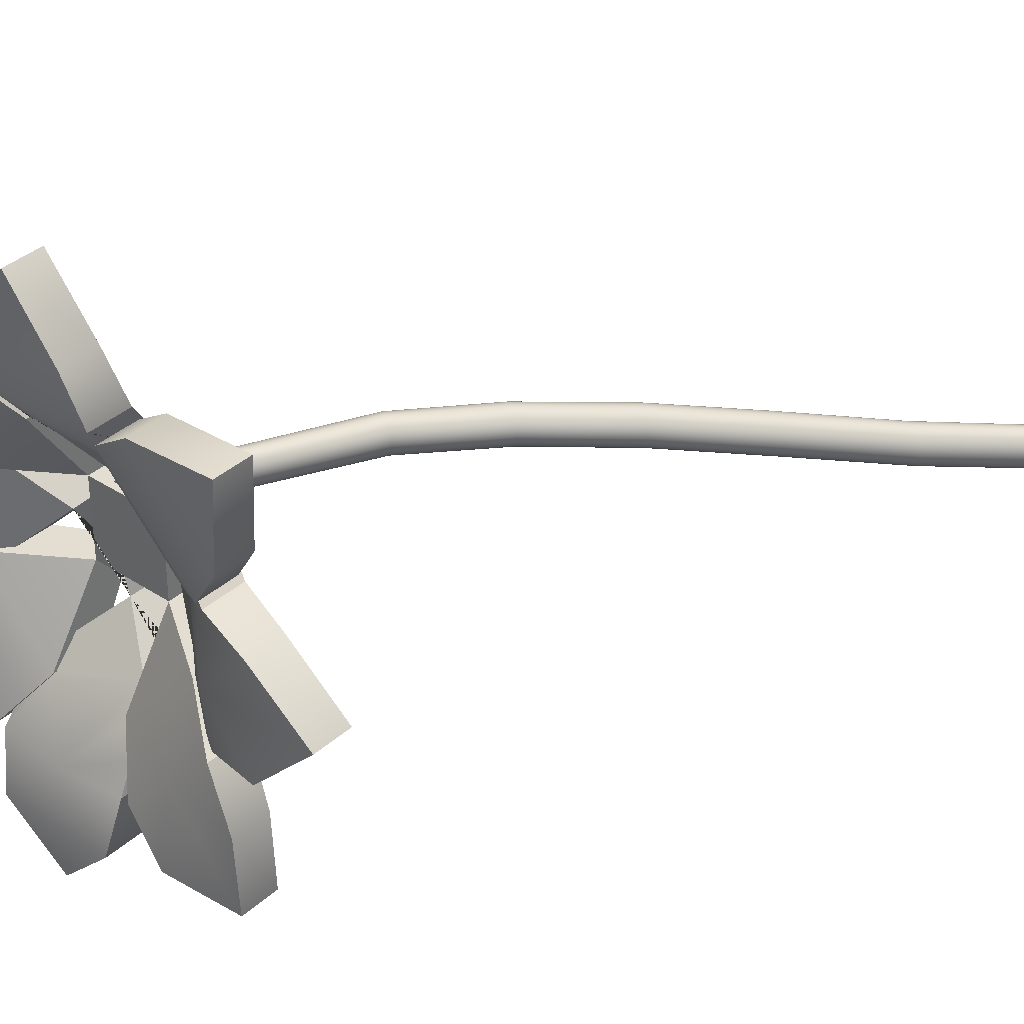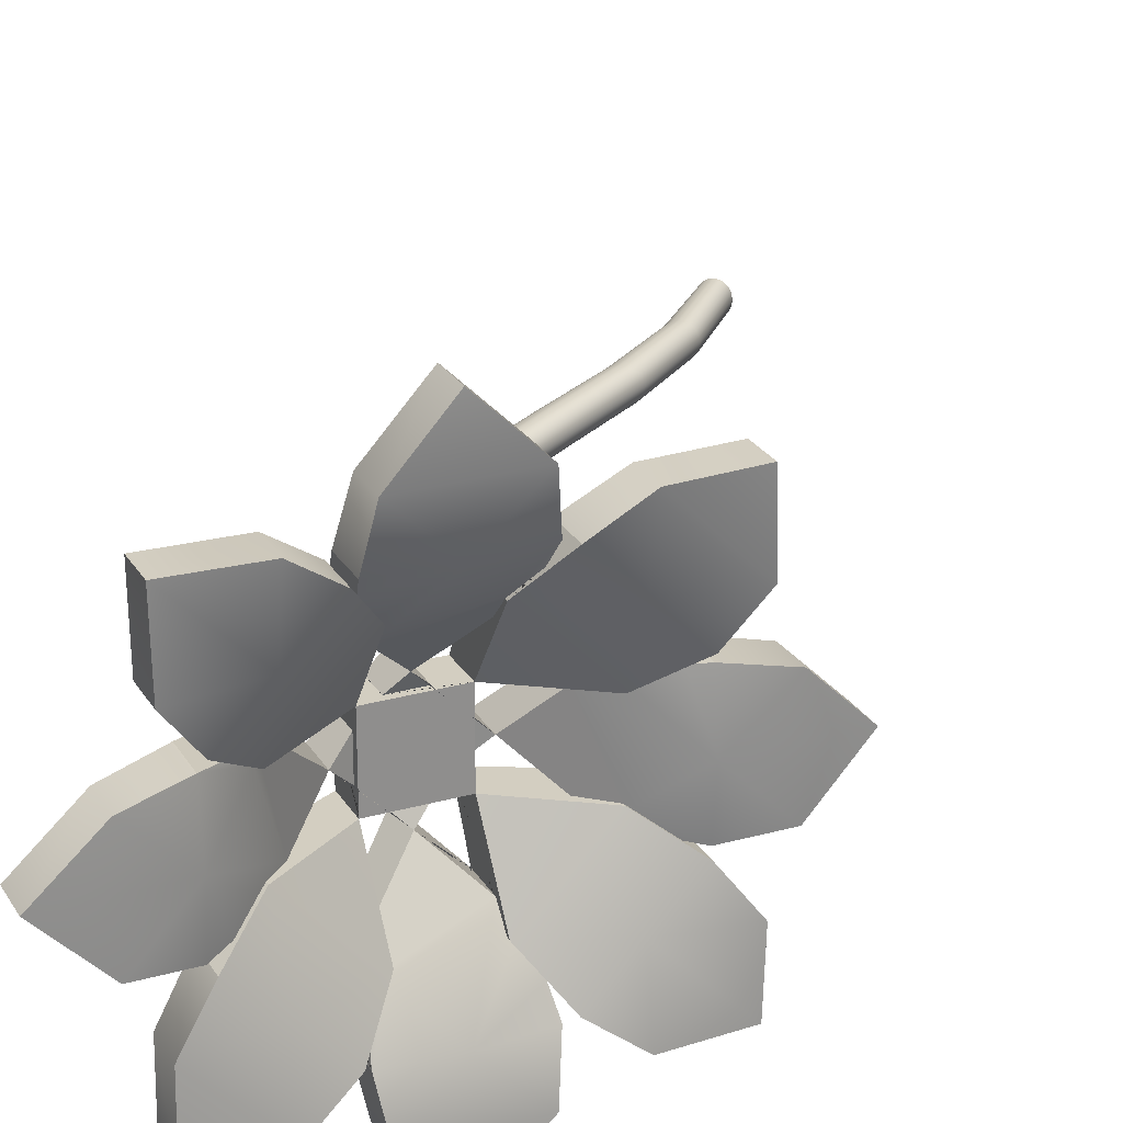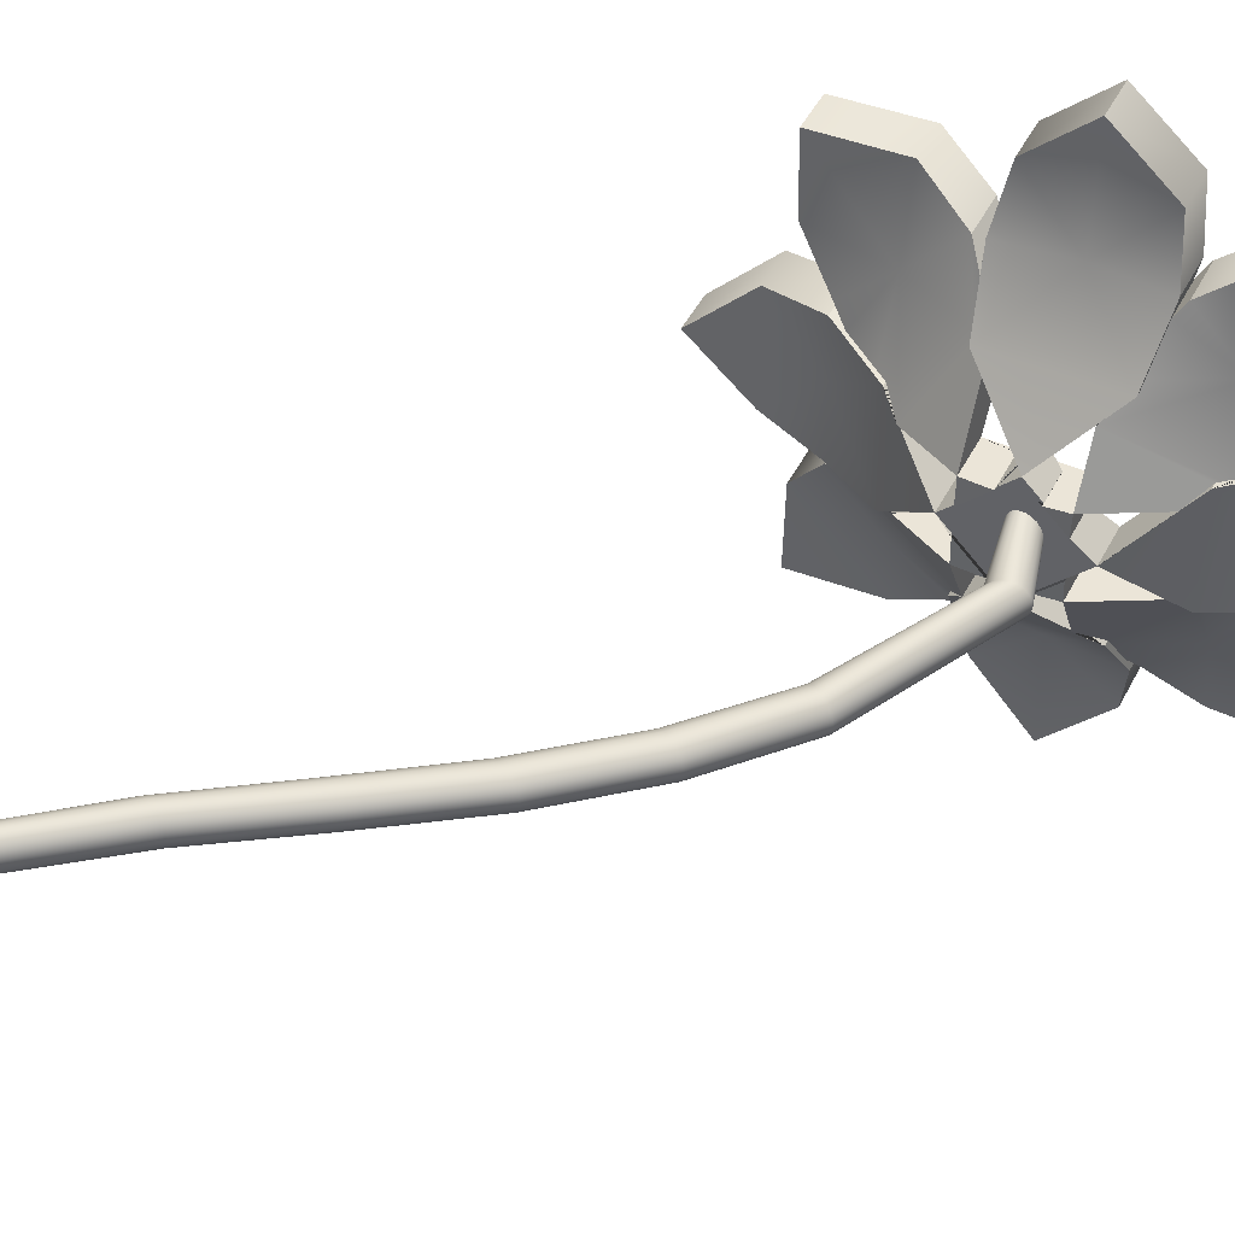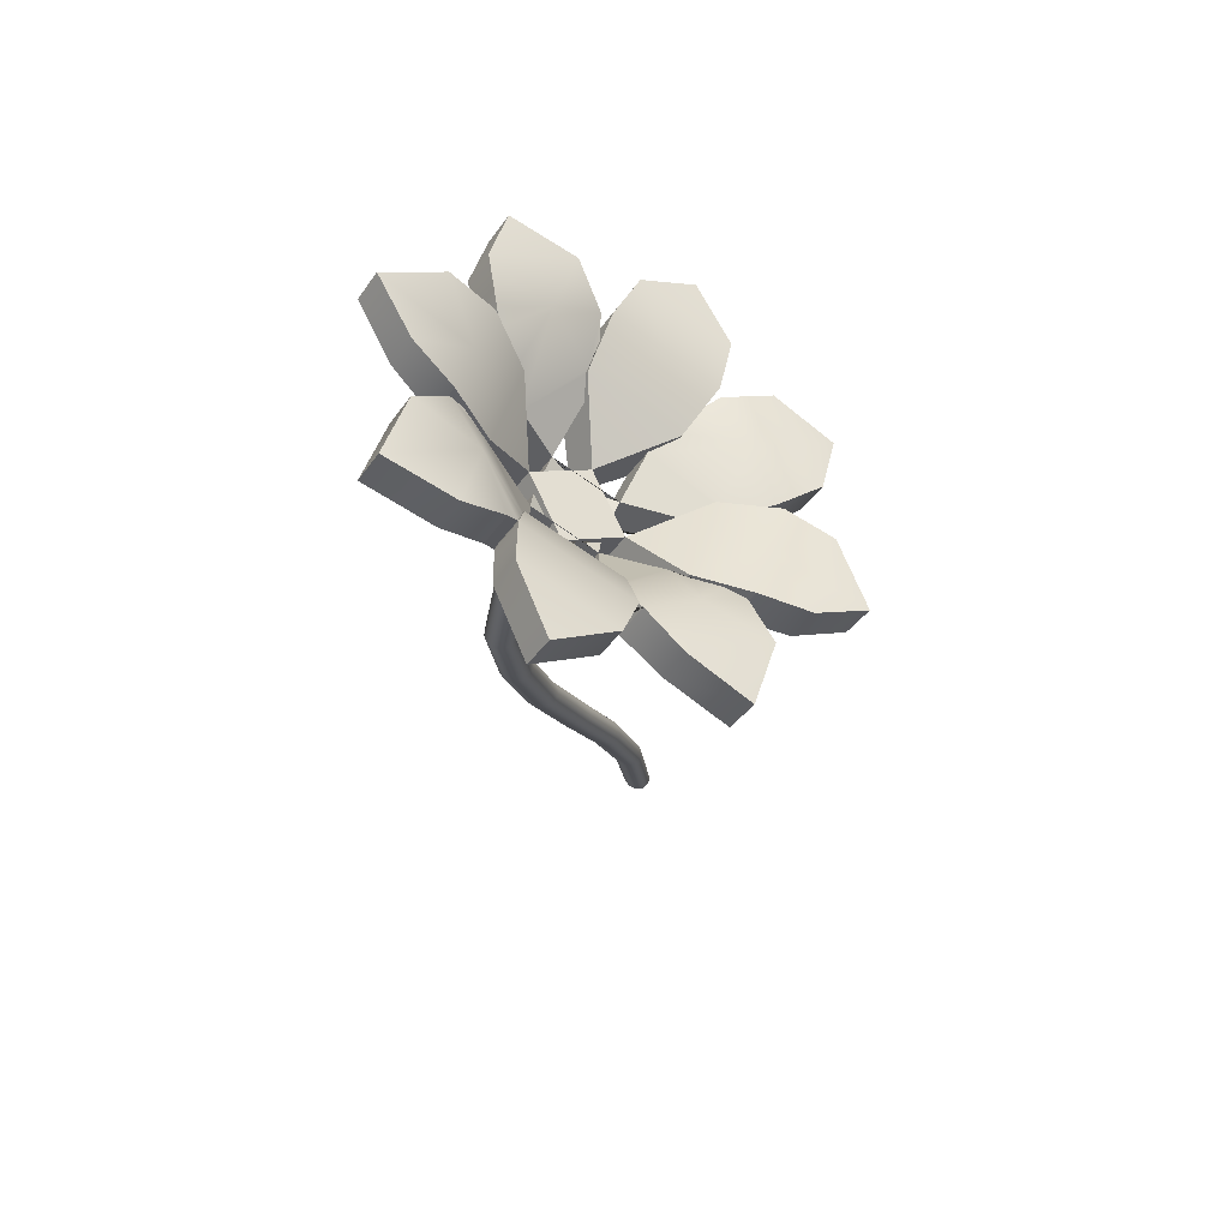
<metadata>
{"format":"obj","ext":"obj","renderer":"f3d","projection":"perspective","resolution":1024,"background":"white","views":[{"elev":36.2,"azim":-104.3,"up":"+Z"},{"elev":25.3,"azim":-169.5,"up":"+Z"},{"elev":45.7,"azim":60.9,"up":"+Z"},{"elev":65.6,"azim":156.2,"up":"+Y"}]}
</metadata>
<code>
g default
v -14.25 -0.201 -1.346
v -14.82 -0.201 -2.56
v -15.74 -0.201 -3.524
v -16.82 -0.201 -4.143
v -18.04 -0.201 -4.356
v -19.21 -0.201 -4.143
v -20.26 -0.201 -3.524
v -21.09 -0.201 -2.56
v -21.6 -0.201 -1.346
v -21.73 -0.201 -0
v -21.51 -0.201 1.346
v -20.89 -0.201 2.56
v -20.02 -0.201 3.524
v -18.94 -0.201 4.143
v -17.75 -0.201 4.356
v -16.58 -0.201 4.143
v -15.51 -0.201 3.524
v -14.7 -0.201 2.56
v -14.18 -0.201 1.346
v -14.02 -0.201 -0
v -10.65 24.8 -1.346
v -11.3 24.8 -2.56
v -12.3 24.8 -3.524
v -13.43 24.8 -4.143
v -14.76 24.8 -4.356
v -16.02 24.8 -4.143
v -17.15 24.8 -3.524
v -18.03 24.8 -2.56
v -18.59 24.8 -1.346
v -18.7 24.8 0
v -18.46 24.8 1.346
v -17.81 24.8 2.56
v -16.84 24.8 3.524
v -15.66 24.8 4.143
v -14.36 24.8 4.356
v -13.09 24.8 4.143
v -11.96 24.8 3.524
v -11.06 24.8 2.56
v -10.51 24.8 1.346
v -10.44 24.8 0
v -2.765 49.8 -1.346
v -3.475 49.8 -2.56
v -4.53 49.8 -3.524
v -5.826 49.8 -4.143
v -7.235 49.8 -4.356
v -8.63 49.8 -4.143
v -9.845 49.8 -3.524
v -10.81 49.8 -2.56
v -11.38 49.8 -1.346
v -11.53 49.8 0
v -11.23 49.8 1.346
v -10.52 49.8 2.56
v -9.477 49.8 3.524
v -8.216 49.8 4.143
v -6.769 49.8 4.356
v -5.399 49.8 4.143
v -4.185 49.8 3.524
v -3.221 49.8 2.56
v -2.626 49.8 1.346
v -2.443 49.8 0
v 7.352 74.8 -1.346
v 6.603 74.8 -2.56
v 5.494 74.8 -3.524
v 4.127 74.8 -4.143
v 2.639 74.8 -4.356
v 1.209 74.8 -4.143
v -0.1194 74.8 -3.524
v -1.101 74.8 -2.56
v -1.719 74.8 -1.346
v -1.852 74.8 0
v -1.569 74.8 1.346
v -0.8202 74.8 2.56
v 0.2767 74.8 3.524
v 1.572 74.8 4.143
v 3.128 74.8 4.356
v 4.6 74.8 4.143
v 5.889 74.8 3.524
v 6.899 74.8 2.56
v 7.496 74.8 1.346
v 7.586 74.8 0
v 16.84 99.8 -1.346
v 16.08 99.8 -2.56
v 14.97 99.8 -3.524
v 13.59 99.8 -4.143
v 12.09 99.8 -4.356
v 10.61 99.8 -4.143
v 9.314 99.8 -3.524
v 8.293 99.8 -2.56
v 7.676 99.8 -1.346
v 7.519 99.8 0
v 7.833 99.8 1.346
v 8.586 99.8 2.56
v 9.706 99.8 3.524
v 11.08 99.8 4.143
v 12.57 99.8 4.356
v 14.06 99.8 4.143
v 15.37 99.8 3.524
v 16.38 99.8 2.56
v 17.02 99.8 1.346
v 17.14 99.8 0
v 23.49 124.8 -1.346
v 22.76 124.8 -2.56
v 21.68 124.8 -3.524
v 20.34 124.8 -4.143
v 18.89 124.8 -4.356
v 17.47 124.8 -4.143
v 16.17 124.8 -3.524
v 15.21 124.8 -2.56
v 14.59 124.8 -1.346
v 14.41 124.8 0
v 14.7 124.8 1.346
v 15.42 124.8 2.56
v 16.52 124.8 3.524
v 17.81 124.8 4.143
v 19.31 124.8 4.356
v 20.73 124.8 4.143
v 22.01 124.8 3.524
v 23.02 124.8 2.56
v 23.61 124.8 1.346
v 23.75 124.8 0
v 26.28 149.8 -1.346
v 25.62 149.8 -2.56
v 24.57 149.8 -3.524
v 23.29 149.8 -4.143
v 21.95 149.8 -4.356
v 20.55 149.8 -4.143
v 19.34 149.8 -3.524
v 18.37 149.8 -2.56
v 17.8 149.8 -1.346
v 17.59 149.8 0
v 17.86 149.8 1.346
v 18.53 149.8 2.56
v 19.58 149.8 3.524
v 20.83 149.8 4.143
v 22.24 149.8 4.356
v 23.59 149.8 4.143
v 24.81 149.8 3.524
v 25.77 149.8 2.56
v 26.39 149.8 1.346
v 26.57 149.8 0
v 19.51 191.1 -1.346
v 19 190.7 -2.56
v 18.23 190.1 -3.524
v 17.28 189.4 -4.143
v 16.22 188.5 -4.356
v 15.17 187.7 -4.143
v 14.26 186.9 -3.524
v 13.51 186.3 -2.56
v 13.06 186 -1.346
v 12.94 185.9 0
v 13.1 186 1.346
v 13.61 186.4 2.56
v 14.39 187.1 3.524
v 15.34 187.8 4.143
v 16.4 188.7 4.356
v 17.45 189.5 4.143
v 18.36 190.2 3.524
v 19.08 190.8 2.56
v 19.57 191.2 1.346
v 19.69 191.3 0
v 4.416 203.9 2.015
v 4.398 203.3 0.8006
v 4.369 202.3 -0.1631
v 4.333 201.1 -0.7818
v 4.293 199.7 -0.995
v 4.256 198.4 -0.7818
v 4.22 197.2 -0.1631
v 4.193 196.3 0.8006
v 4.175 195.6 2.015
v 4.17 195.5 3.361
v 4.176 195.7 4.707
v 4.196 196.3 5.921
v 4.224 197.3 6.885
v 4.259 198.5 7.504
v 4.298 199.9 7.717
v 4.337 201.2 7.504
v 4.371 202.4 6.885
v 4.399 203.3 5.921
v 4.416 203.9 4.707
v 4.423 204.1 3.361
v -17.95 -0.201 -0
v 4.297 199.8 3.361
v -33.69 199.8 -49.6
v -50.07 188.3 -29.6
v -49.56 187.6 -49.6
v -31.11 196.1 -29.6
v -39.38 207.9 -49.6
v -55.11 195.5 -49.6
v -37.5 205.2 -29.6
v -55.76 196.4 -29.6
v -22.08 203.3 -41.14
v -40.99 190.1 -18.05
v -19.77 208.8 -56.16
v -7.405 215.8 -70.31
v -6.776 214.9 -42.02
v -54.44 184.3 -13.74
v -54.44 184.3 14.55
v -65.33 175.2 0.4047
v -19.11 204 -42.02
v -40.36 188.8 -15.92
v -41.41 190.3 0.4048
v -28.21 212.1 -41.14
v -47.12 198.8 -18.05
v 3.381 225 -56.16
v -60.22 192.6 -13.74
v -71.01 183.3 0.4047
v -47.68 199.3 0.4048
v -25.55 217 -56.16
v -2.399 233.3 -56.16
v -13.09 223.9 -70.31
v -23.17 189 -13.74
v -11.65 197.2 -27.88
v -46.59 197.8 -15.92
v -25.34 212.9 -42.02
v -13.04 223.8 -42.02
v -16.3 209.8 -29.6
v -32.83 198.5 -9.595
v -60.22 192.6 14.55
v 7.544 222.9 -42.02
v -40.35 188.8 16.73
v 11.26 213.7 -27.88
v -23.17 189 14.55
v 5.762 196.9 -13.74
v -5.902 188.9 0.4047
v -8.714 199 -9.595
v -46.59 197.7 16.73
v 1.326 231.7 -42.02
v -2.855 190.6 -9.595
v 2.768 194 -9.595
v -2.681 190.3 -3.026
v -50.07 188.3 30.4
v -40.99 190.1 18.86
v -31.1 196.1 30.4
v 15.45 234.2 -49.6
v 18.03 230.5 -29.6
v 8.149 224.5 -41.14
v -2.275 201.3 -9.58
v 0.02851 205.2 -13.71
v 3.883 215.8 -23.01
v -7.799 197.7 -3.017
v -11.67 197.2 0.4047
v -7.802 197.7 3.842
v 4.484 206.1 -9.561
v 9.549 198.8 -9.595
v 13.53 202.1 -9.595
v 13.77 201.7 -4.442
v 2.784 194 10.44
v -2.861 190.6 10.45
v -2.684 190.3 3.842
v -49.56 187.6 50.4
v 32.36 244.9 -49.6
v -32.83 198.5 10.4
v -47.12 198.8 18.86
v -37.49 205.2 30.4
v -0.05696 221.5 -29.6
v 11.64 239.6 -29.6
v 2.02 233.2 -41.14
v -55.75 196.4 30.4
v 9.768 242.3 -49.6
v -8.72 199 10.45
v -16.28 209.8 30.4
v 7.676 210.4 -9.55
v 16.5 232.7 -9.595
v -33.69 199.8 50.4
v 31.84 245.7 -29.6
v 13.76 201.7 5.274
v 13.53 202.1 10.4
v 9.573 198.8 10.42
v -39.37 207.9 50.4
v 26.15 253.8 -29.6
v 26.8 252.8 -49.6
v -55.11 195.5 50.4
v 8.668 209 5.316
v 11.47 213.5 0.437
v 8.68 209 -4.442
v 0.01709 205.2 14.58
v 4.467 206.1 10.45
v -2.277 201.3 10.45
v -22.07 203.3 41.95
v 27.07 237.7 -18.05
v 17.24 205.2 0.4047
v 22.79 221.9 -13.74
v 22.79 221.9 14.55
v 11.29 213.7 28.69
v -11.64 197.2 28.69
v 5.788 197 14.58
v -28.2 212 41.95
v 20.94 246.5 -18.05
v -6.752 214.8 42.83
v -19.1 204 42.83
v 28.81 238 -15.92
v 27.79 239.5 0.4048
v -19.76 208.7 56.97
v 38.07 249.4 -13.74
v -0.01682 221.4 30.4
v 16.5 232.7 10.4
v 7.663 210.4 10.45
v 7.566 222.8 42.83
v 28.82 238 16.73
v -13.02 223.8 42.83
v -25.33 212.9 42.83
v -25.54 217 56.97
v 32.28 257.7 -13.74
v 22.59 246.9 -15.92
v 21.52 248.4 0.4048
v -7.406 215.8 71.12
v 38.07 249.4 14.55
v 11.66 239.6 30.4
v -36.18 189.7 -15.31
v -26.79 189.9 -14.11
v -13.24 199 -29.6
v -16.54 202 -35.99
v 3.391 225 56.97
v 50.53 256.3 0.4047
v 44.82 264.4 0.4047
v -2.388 233.2 56.97
v 2.041 233.2 41.95
v 20.94 246.5 18.86
v 18.04 230.5 30.4
v 27.07 237.7 18.86
v 31.84 245.6 30.4
v 8.17 224.5 41.95
v 15.46 234.2 50.4
v 1.347 231.7 42.83
v 32.28 257.7 14.55
v 22.59 246.9 16.73
v -13.09 223.9 71.12
v 26.16 253.8 30.4
v 9.78 242.3 50.4
v -41.94 197.9 -15.31
v -33.6 197.9 -10.32
v -16.79 209.2 -30.59
v -22.3 210.2 -35.99
v 32.36 244.9 50.4
v 26.81 252.8 50.4
v 2.162 229.6 -38.43
v 0.8168 222.5 -31.4
v -33.6 197.9 11.13
v -41.94 197.9 16.12
v 10.43 214.9 -27.88
v -26.79 189.9 14.92
v -36.18 189.7 16.12
v 7.764 221.6 -38.43
v 10.01 216 -29.6
v 21.96 223.1 -13.74
v -16.53 201.9 36.8
v -13.22 198.9 30.4
v 22.42 224.2 -13.89
v 25.63 232.6 -15.04
v 15.56 225.1 -9.584
v 21.19 217 10.4
v -22.28 210.2 36.8
v -16.77 209.2 31.4
v 17.83 233.9 -10.92
v 20.02 240.6 -15.04
v -17.82 188.5 -9.595
v -7.351 197 -24.44
v 25.63 232.6 15.85
v 22.42 224.2 14.7
v 10.03 216 30.4
v 7.787 221.6 39.24
v 20.03 240.6 15.85
v 17.84 233.9 11.73
v 0.8463 222.5 32.21
v 2.187 229.5 39.24
v -13.16 205.3 -24.44
v -23.68 196.9 10.42
v -23.66 196.9 -9.595
v -17.85 188.5 10.42
v -7.341 197 25.27
v 21.2 217 -9.595
v -13.14 205.3 25.27
v 3.899 215.8 23.84
v 15.56 225.1 10.42
v 9.572 207.7 23.84
v 9.561 207.7 -23.03
v -23.9 190 -13.74
v -12.38 198.2 -27.88
v -32.4 197.9 -9.595
v -15.8 209.1 -29.6
v 17.08 231.9 -9.595
v 0.4593 220.7 -29.6
v -32.4 197.9 10.4
v 17.09 231.8 10.4
v -23.9 190 14.55
v -12.37 198.2 28.69
v -15.78 209.1 30.4
v 10.45 214.9 28.69
v 0.4888 220.7 30.4
v 21.96 223.1 14.55
g pCylinder10
f 1 2 22 21
f 2 3 23 22
f 3 4 24 23
f 4 5 25 24
f 5 6 26 25
f 6 7 27 26
f 7 8 28 27
f 8 9 29 28
f 9 10 30 29
f 10 11 31 30
f 11 12 32 31
f 12 13 33 32
f 13 14 34 33
f 14 15 35 34
f 15 16 36 35
f 16 17 37 36
f 17 18 38 37
f 18 19 39 38
f 19 20 40 39
f 20 1 21 40
f 21 22 42 41
f 22 23 43 42
f 23 24 44 43
f 24 25 45 44
f 25 26 46 45
f 26 27 47 46
f 27 28 48 47
f 28 29 49 48
f 29 30 50 49
f 30 31 51 50
f 31 32 52 51
f 32 33 53 52
f 33 34 54 53
f 34 35 55 54
f 35 36 56 55
f 36 37 57 56
f 37 38 58 57
f 38 39 59 58
f 39 40 60 59
f 40 21 41 60
f 41 42 62 61
f 42 43 63 62
f 43 44 64 63
f 44 45 65 64
f 45 46 66 65
f 46 47 67 66
f 47 48 68 67
f 48 49 69 68
f 49 50 70 69
f 50 51 71 70
f 51 52 72 71
f 52 53 73 72
f 53 54 74 73
f 54 55 75 74
f 55 56 76 75
f 56 57 77 76
f 57 58 78 77
f 58 59 79 78
f 59 60 80 79
f 60 41 61 80
f 61 62 82 81
f 62 63 83 82
f 63 64 84 83
f 64 65 85 84
f 65 66 86 85
f 66 67 87 86
f 67 68 88 87
f 68 69 89 88
f 69 70 90 89
f 70 71 91 90
f 71 72 92 91
f 72 73 93 92
f 73 74 94 93
f 74 75 95 94
f 75 76 96 95
f 76 77 97 96
f 77 78 98 97
f 78 79 99 98
f 79 80 100 99
f 80 61 81 100
f 81 82 102 101
f 82 83 103 102
f 83 84 104 103
f 84 85 105 104
f 85 86 106 105
f 86 87 107 106
f 87 88 108 107
f 88 89 109 108
f 89 90 110 109
f 90 91 111 110
f 91 92 112 111
f 92 93 113 112
f 93 94 114 113
f 94 95 115 114
f 95 96 116 115
f 96 97 117 116
f 97 98 118 117
f 98 99 119 118
f 99 100 120 119
f 100 81 101 120
f 101 102 122 121
f 102 103 123 122
f 103 104 124 123
f 104 105 125 124
f 105 106 126 125
f 106 107 127 126
f 107 108 128 127
f 108 109 129 128
f 109 110 130 129
f 110 111 131 130
f 111 112 132 131
f 112 113 133 132
f 113 114 134 133
f 114 115 135 134
f 115 116 136 135
f 116 117 137 136
f 117 118 138 137
f 118 119 139 138
f 119 120 140 139
f 120 101 121 140
f 121 122 142 141
f 122 123 143 142
f 123 124 144 143
f 124 125 145 144
f 125 126 146 145
f 126 127 147 146
f 127 128 148 147
f 128 129 149 148
f 129 130 150 149
f 130 131 151 150
f 131 132 152 151
f 132 133 153 152
f 133 134 154 153
f 134 135 155 154
f 135 136 156 155
f 136 137 157 156
f 137 138 158 157
f 138 139 159 158
f 139 140 160 159
f 140 121 141 160
f 141 142 162 161
f 142 143 163 162
f 143 144 164 163
f 144 145 165 164
f 145 146 166 165
f 146 147 167 166
f 147 148 168 167
f 148 149 169 168
f 149 150 170 169
f 150 151 171 170
f 151 152 172 171
f 152 153 173 172
f 153 154 174 173
f 154 155 175 174
f 155 156 176 175
f 156 157 177 176
f 157 158 178 177
f 158 159 179 178
f 159 160 180 179
f 160 141 161 180
f 2 1 181
f 3 2 181
f 4 3 181
f 5 4 181
f 6 5 181
f 7 6 181
f 8 7 181
f 9 8 181
f 10 9 181
f 11 10 181
f 12 11 181
f 13 12 181
f 14 13 181
f 15 14 181
f 16 15 181
f 17 16 181
f 18 17 181
f 19 18 181
f 20 19 181
f 1 20 181
f 161 162 182
f 162 163 182
f 163 164 182
f 164 165 182
f 165 166 182
f 166 167 182
f 167 168 182
f 168 169 182
f 169 170 182
f 170 171 182
f 171 172 182
f 172 173 182
f 173 174 182
f 174 175 182
f 175 176 182
f 176 177 182
f 177 178 182
f 178 179 182
f 179 180 182
f 180 161 182
f 184 185 183 186
f 189 187 188 190
f 186 183 191 312 311
f 192 184 186 310 309
f 195 193 194 204
f 197 198 196 201
f 199 193 195 212
f 201 196 200 211
f 202 187 189 216
f 189 190 203 217
f 207 205 206 218
f 209 210 208 215
f 213 205 207 331 330
f 215 208 214 333 332
f 216 189 217 225
f 195 204 219 221
f 220 197 201 222
f 212 195 221 223
f 222 201 211 224
f 207 218 226 339 338
f 227 209 215 337 336
f 228 229 230
f 233 231 232 342 341
f 236 234 235 344 343
f 240 241 242
f 243 238 237
f 244 245 246
f 247 248 249
f 250 231 233 264
f 235 234 251 265
f 254 252 253 258
f 257 255 256 259
f 183 185 188 187
f 190 188 185 184
f 261 260 252 254
f 255 262 263 256
f 266 267 268
f 269 254 258 272
f 259 256 270 271
f 273 274 275
f 276 277 278
f 279 264 233 347 346
f 235 265 280 349 348
f 283 281 282 292
f 285 286 284 289
f 287 261 254 269
f 256 263 288 270
f 290 285 289 293
f 292 282 291 294
f 208 210 194 193
f 196 198 206 205
f 191 183 187 202
f 203 190 184 192
f 296 297 295 308
f 289 284 298 313
f 299 283 292 307
f 301 302 300 353 352
f 305 303 304 355 354
f 200 196 205 213
f 214 208 193 199
f 306 293 289 313
f 307 292 294 314
f 204 194 210 209
f 218 206 198 197
f 315 303 305 325
f 316 300 302 327
f 308 295 317 329
f 318 296 308 328
f 320 321 319 359 358
f 319 323 322 361 360
f 300 316 324 365 364
f 326 325 305 363 362
f 323 319 321 334
f 308 329 335 328
f 226 218 197 220
f 219 204 209 227
f 232 231 258 253
f 257 259 234 236
f 221 340 376 239 238 223
f 224 241 240 230 229 237 238 223
f 224 223 281 286
f 262 245 244 243 237 229 228 225
f 259 271 251 234
f 231 250 272 258
f 260 248 247 278 277 268 267 297
f 260 297 262 225
f 281 274 273 266 268 277 276 286
f 265 251 271 270
f 269 272 250 264
f 274 350 371 345 282 281
f 351 267 297 296 384 374
f 287 269 264 279
f 280 265 270 288
f 290 293 302 301
f 304 303 294 291
f 357 228 356 377 310 186 311 378
f 293 306 327 302
f 303 315 314 294
f 324 316 313 298
f 299 307 325 326
f 318 328 321 320
f 322 323 329 317
f 316 327 306 313
f 307 314 315 325
f 366 238 239 382 337 215 332 380
f 367 241 368 379 331 207 338 383
f 323 334 335 329
f 328 335 334 321
f 369 248 370 386 347 233 341 385
f 262 245 371 350 381 263
f 373 276 372 387 353 300 364 389
f 350 274 374 384 363 305 354 381
f 375 267 351 390 359 319 360 388
f 211 200 213 330 309 310 377
f 333 214 199 212 378 311 312
f 192 309 330 331 379 217 203
f 312 191 202 216 380 332 333
f 238 366 357 378 212 223
f 224 211 377 356 368 241
f 228 357 366 380 216 225
f 356 228 225 217 379 368
f 220 222 385 341 342 339 226
f 227 336 343 344 340 221 219
f 255 257 236 343 336 337 382
f 253 252 383 338 339 342 232
f 222 224 241 367 369 385
f 252 260 248 369 367 383
f 345 371 245 376 340 344 235 348
f 372 276 286 285 386 370
f 260 261 387 372 370 248
f 301 352 346 347 386 285 290
f 291 282 345 348 349 355 304
f 261 287 279 346 352 353 387
f 288 263 381 354 355 349 280
f 276 373 375 388 284 286
f 267 375 373 389 295 297
f 262 255 382 239 376 245
f 283 299 326 362 358 359 390
f 365 324 298 284 388 360 361
f 320 358 362 363 384 296 318
f 361 322 317 295 389 364 365
f 281 283 390 351 374 274
f 260 225 228 230 240 242 249 248
f 238 243 244 246 275 274 281 223
f 276 278 247 249 242 241 224 286
f 262 297 267 266 273 275 246 245

</code>
